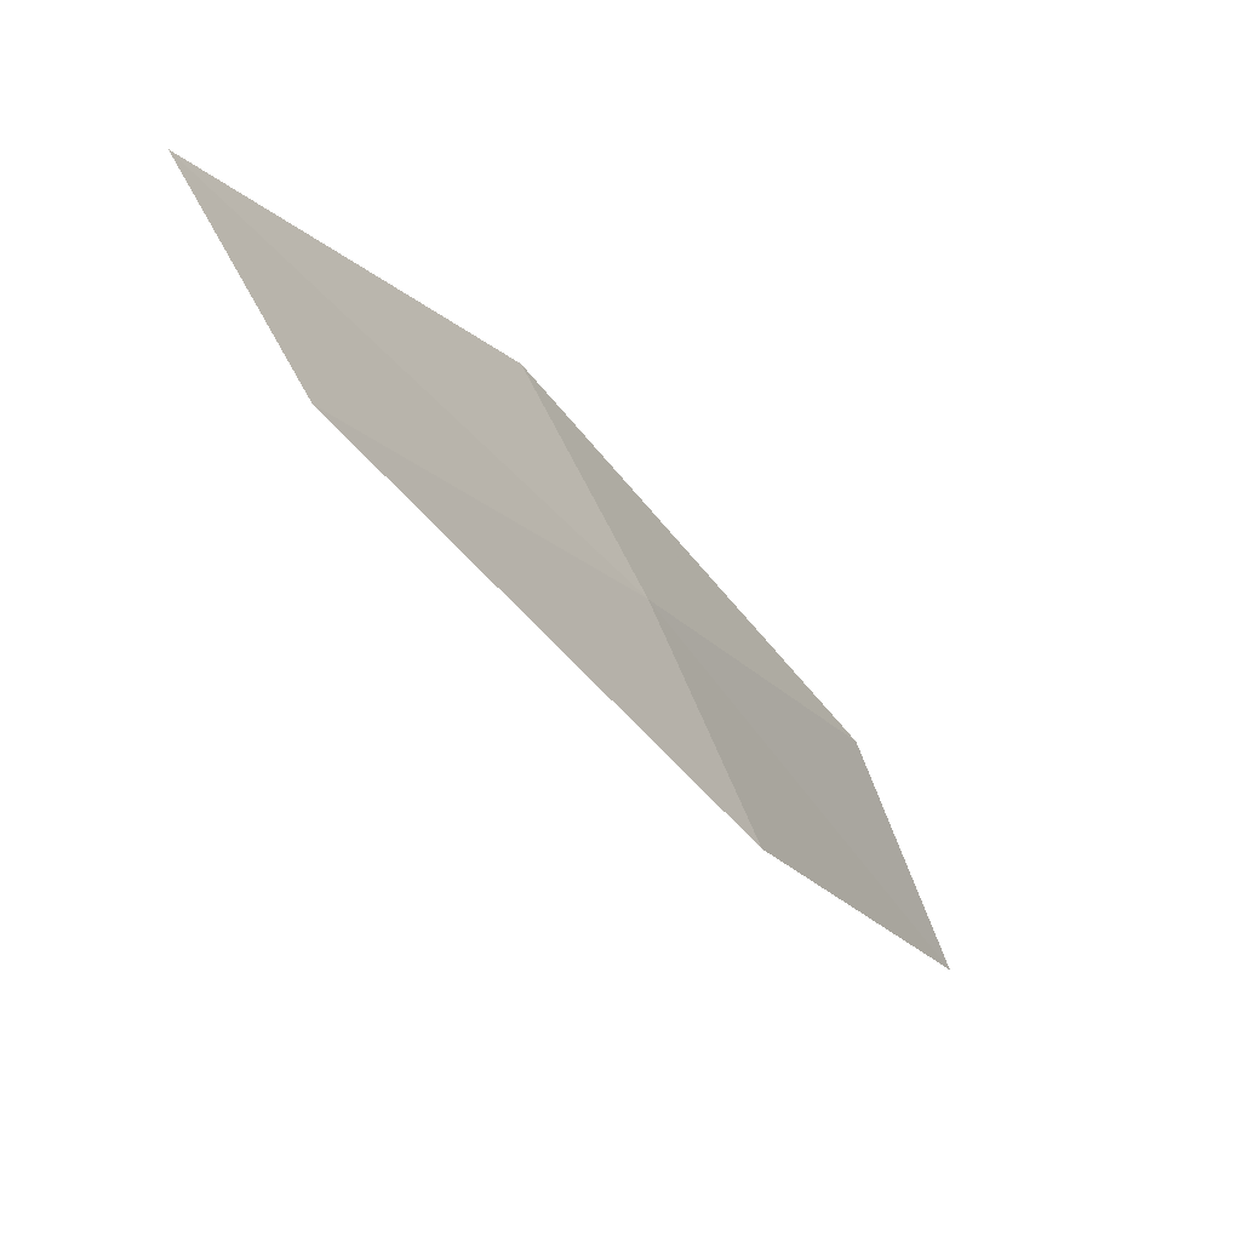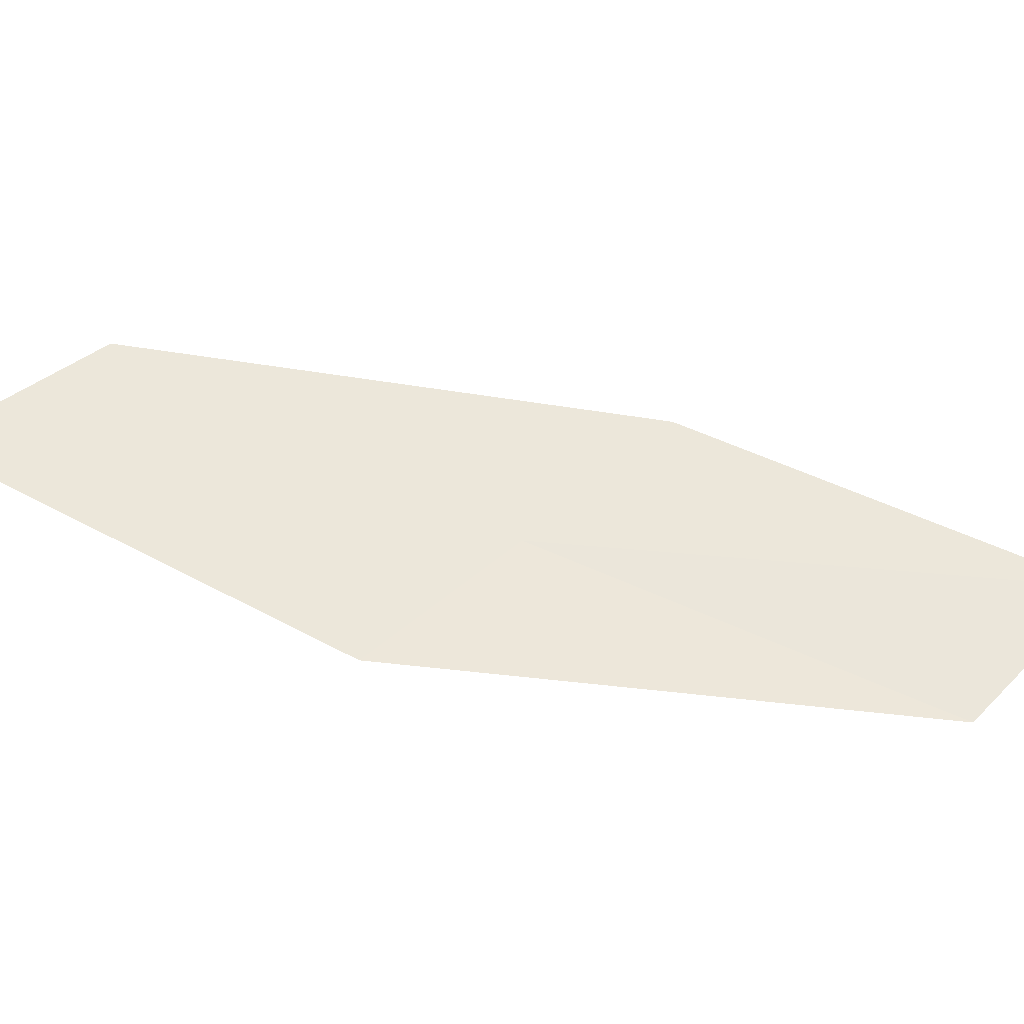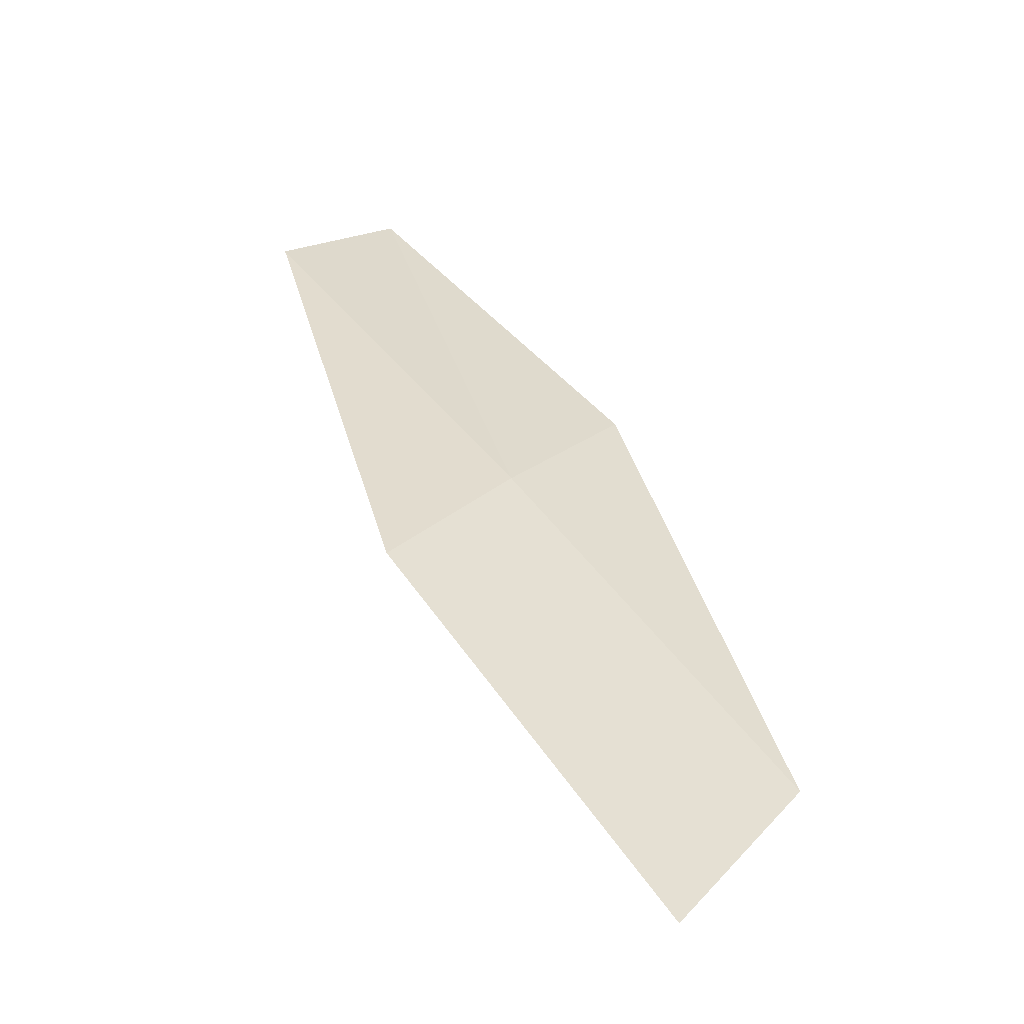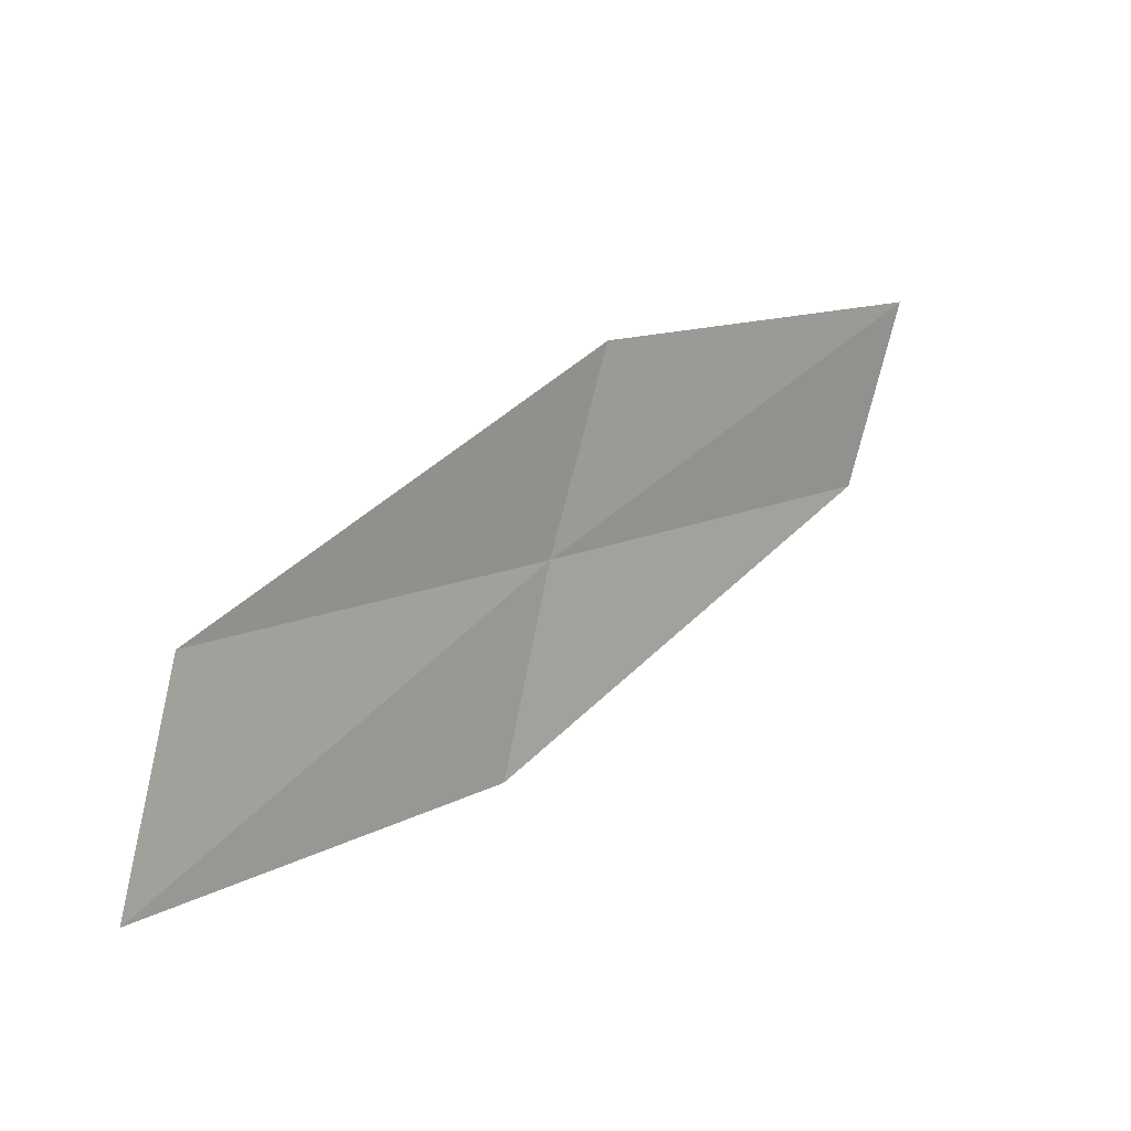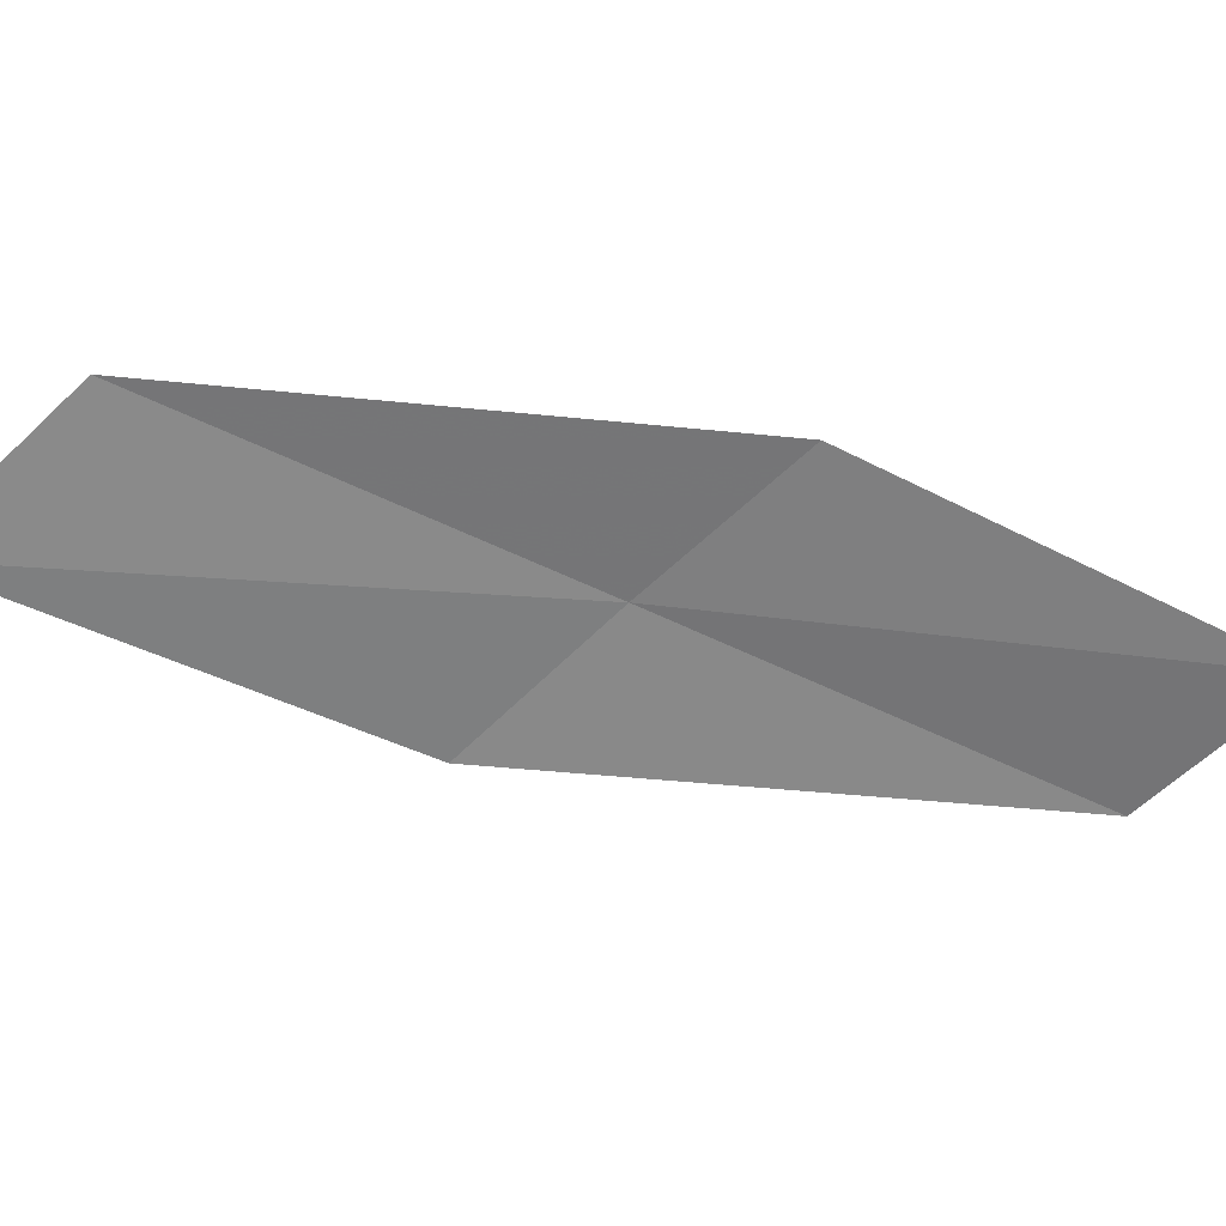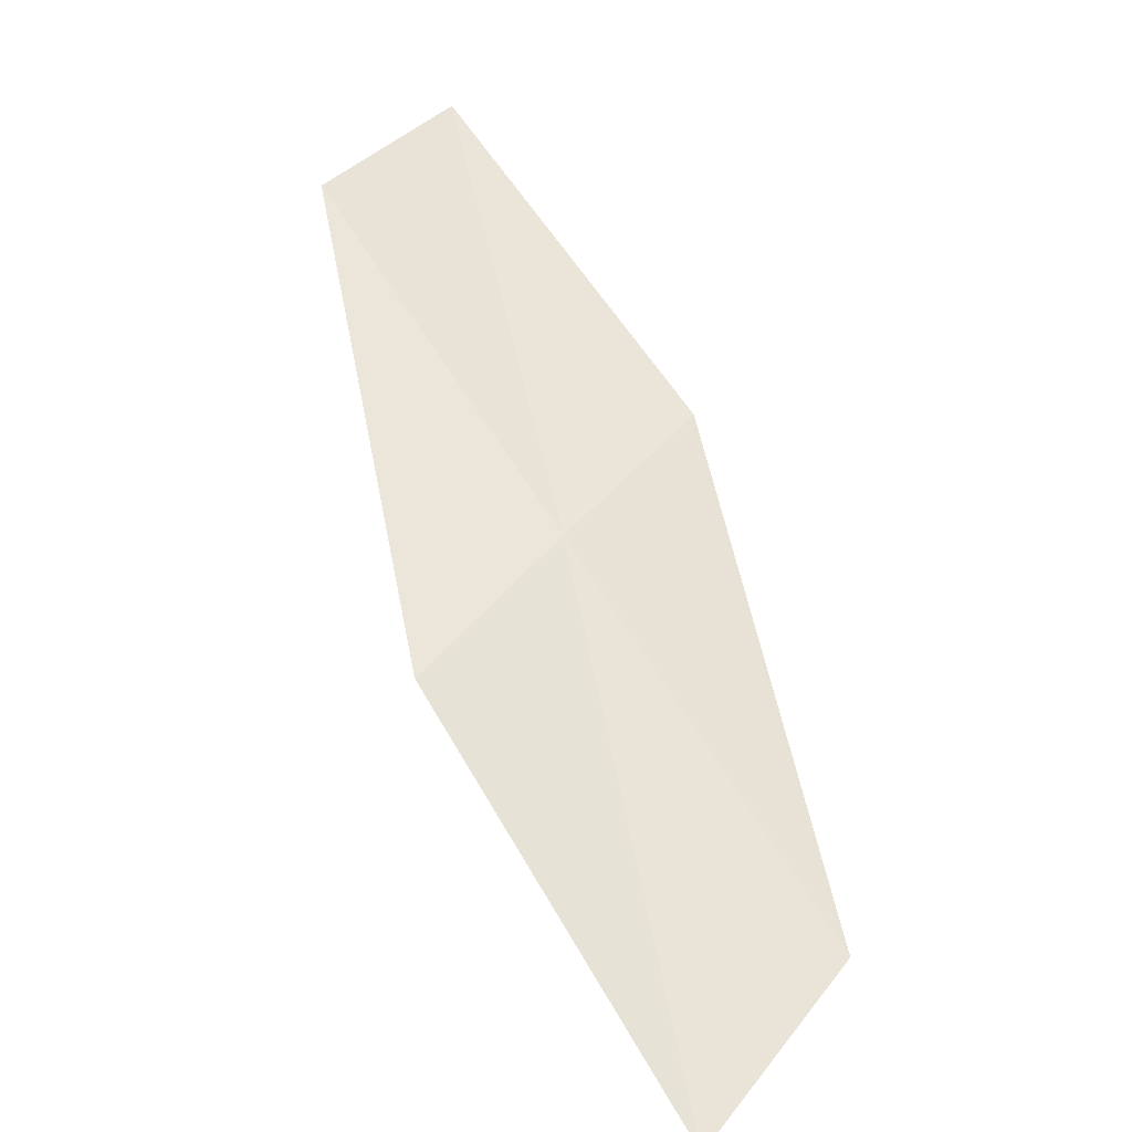
<metadata>
{"format":"obj","ext":"obj","renderer":"f3d","projection":"perspective","resolution":1024,"background":"white","views":[{"elev":-46.7,"azim":-7.6,"up":"+Y"},{"elev":-42.7,"azim":-134.7,"up":"+Y"},{"elev":-13.6,"azim":74.3,"up":"+Z"},{"elev":-60.7,"azim":-159.5,"up":"+Z"},{"elev":24.3,"azim":-129.1,"up":"+Y"},{"elev":8.0,"azim":79.2,"up":"+Z"}]}
</metadata>
<code>
v 7.078 -0.9877 24
v 7.473 -0.6524 23.45
v 7.64 -0.9067 23.24
v 7.246 -1.236 23.82
v 6.642 -1.304 24.53
v 6.891 -0.7417 24.16
v 6.458 -1.063 24.66
f 1 3 2
f 1 4 3
f 1 5 4
f 1 2 6
f 1 6 7
f 1 7 5

</code>
